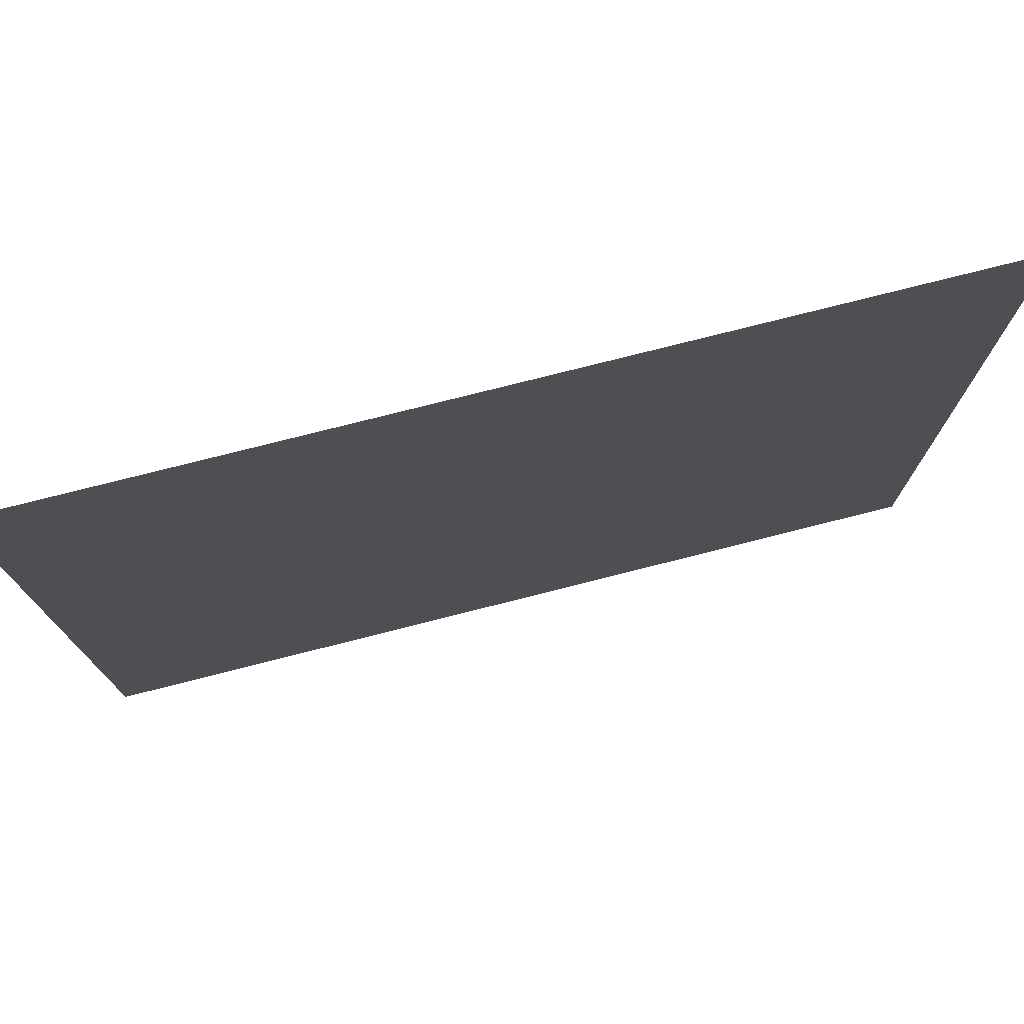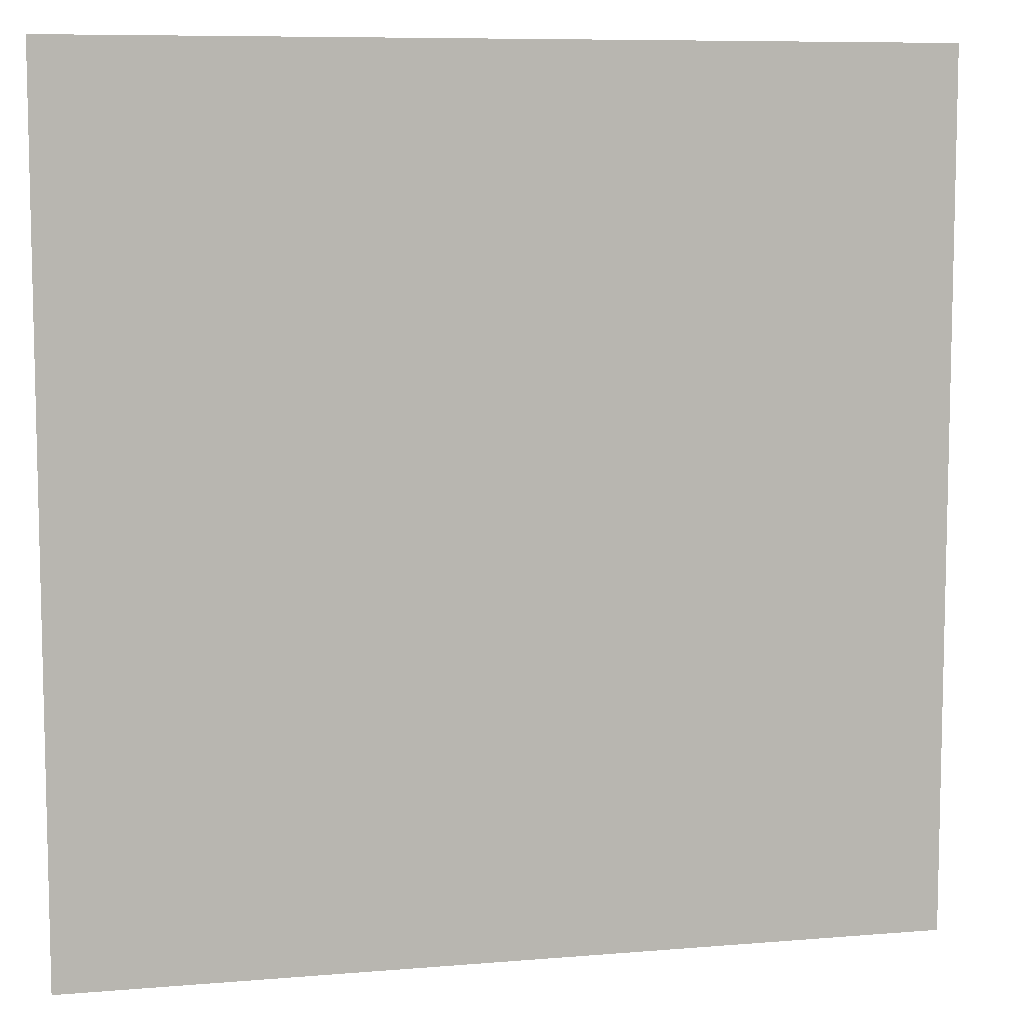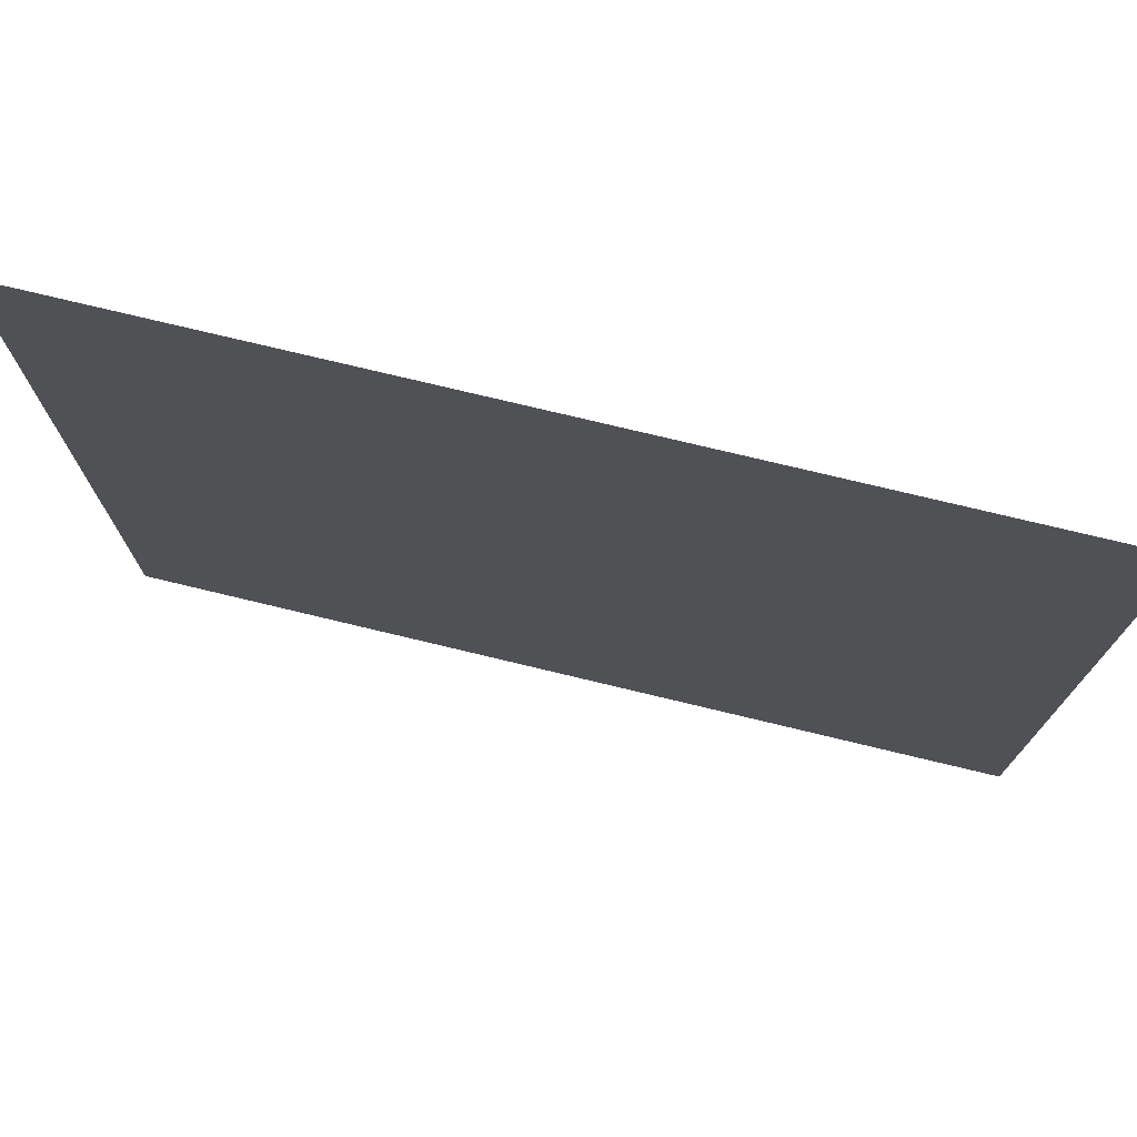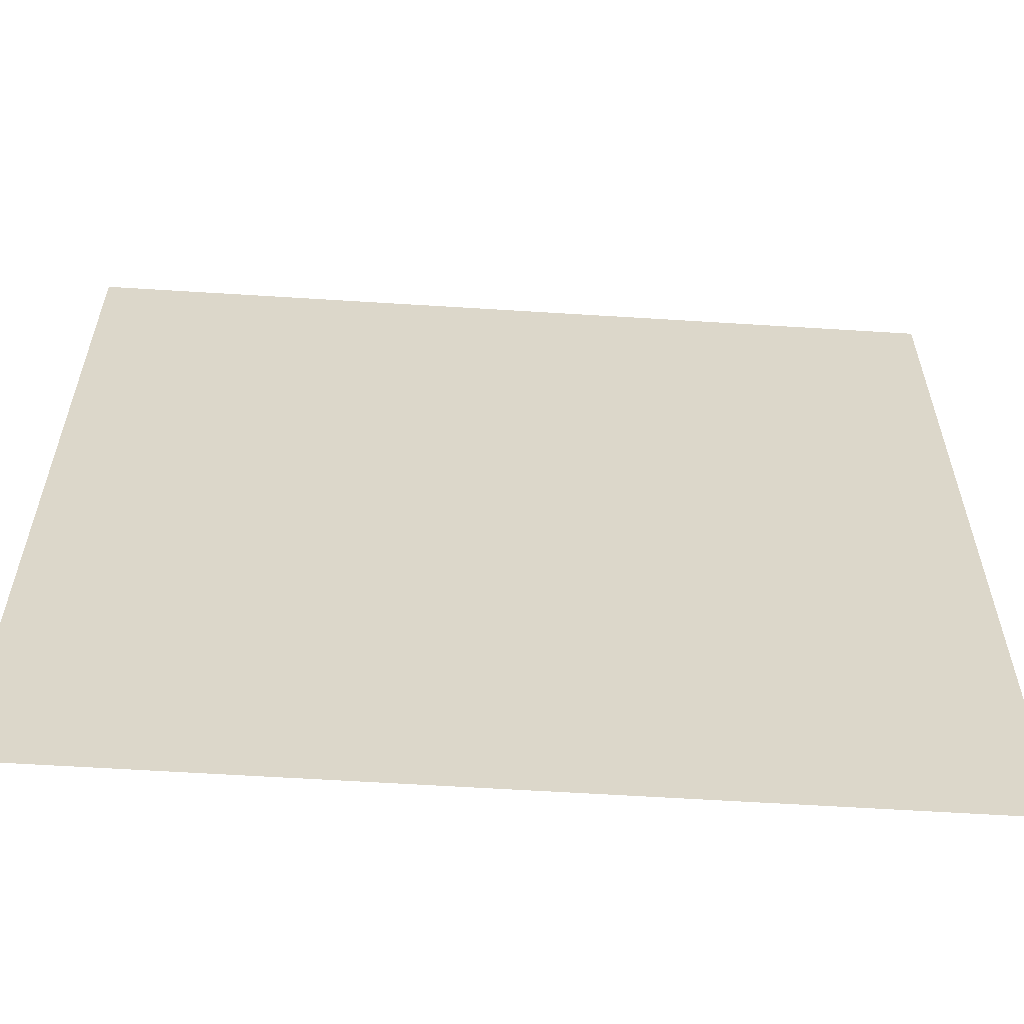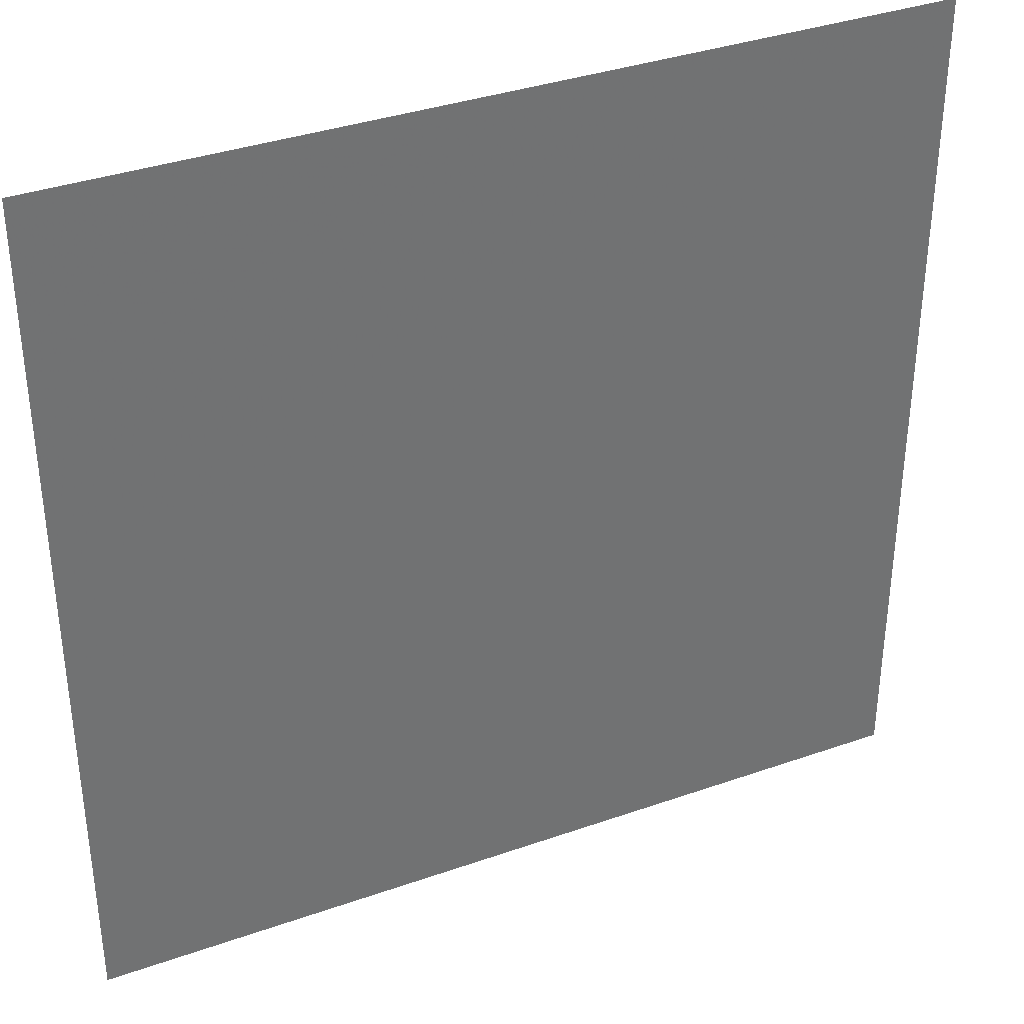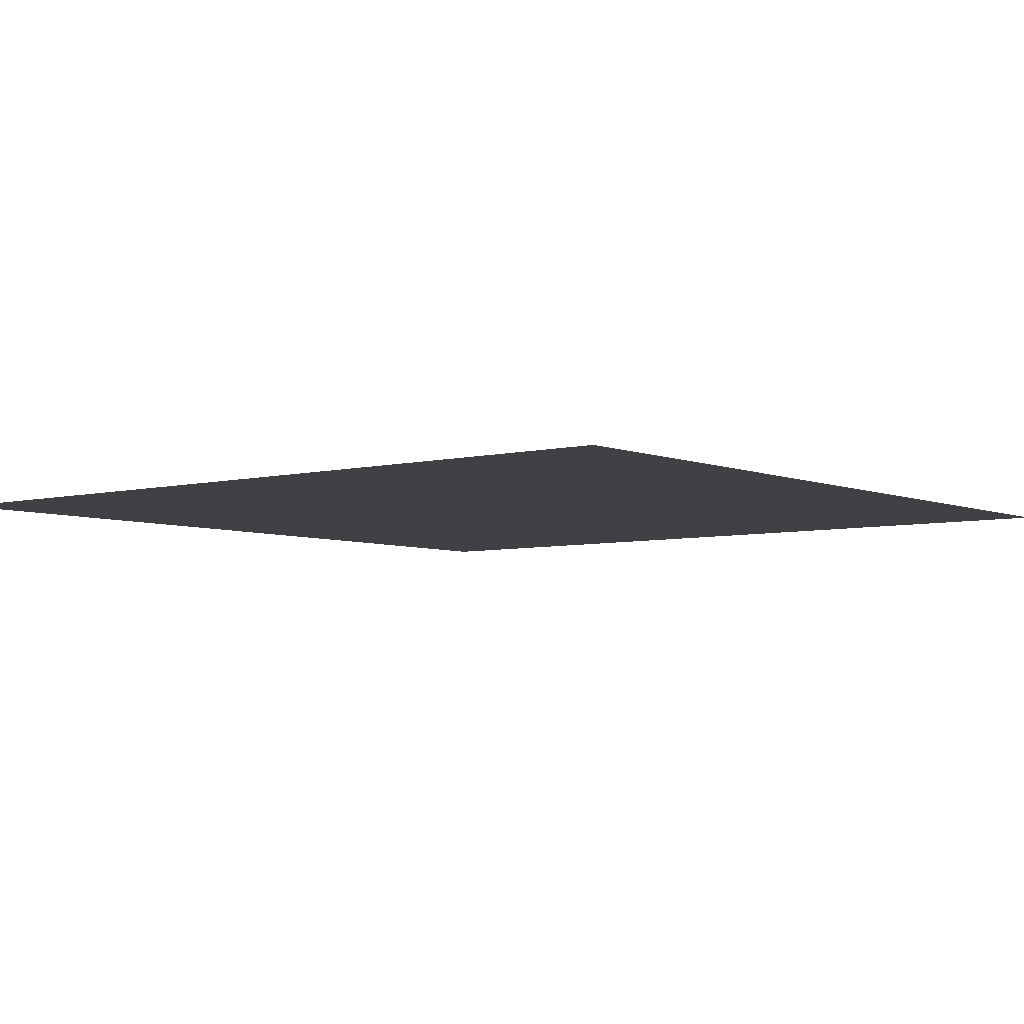
<metadata>
{"format":"obj","ext":"obj","renderer":"f3d","projection":"perspective","resolution":1024,"background":"white","views":[{"elev":77.0,"azim":165.8,"up":"+Z"},{"elev":8.2,"azim":166.9,"up":"+Z"},{"elev":75.9,"azim":-166.5,"up":"+Z"},{"elev":-59.9,"azim":-3.7,"up":"+Z"},{"elev":36.3,"azim":155.4,"up":"+Z"},{"elev":-5.4,"azim":-51.5,"up":"+Y"}]}
</metadata>
<code>
v 0.5 0 0.5
v -0.5 0 0.5
v -0.5 0 -0.5
v 0.5 0 -0.5
v -0.5 0 -0.2812
v 0.08594 0 0.007812
v 0.01562 0 0.2266
v -0.5 0 0.375
v -0.5 0 -0.3438
v 0.1719 0 -0.04688
v 0.1016 0 0.2734
v -0.5 0 0.4375
f 1 2 3
f 1 3 4
f 5 6 7
f 5 7 8
f 9 10 11
f 9 11 12
f 3 1 2
f 1 3 4

</code>
